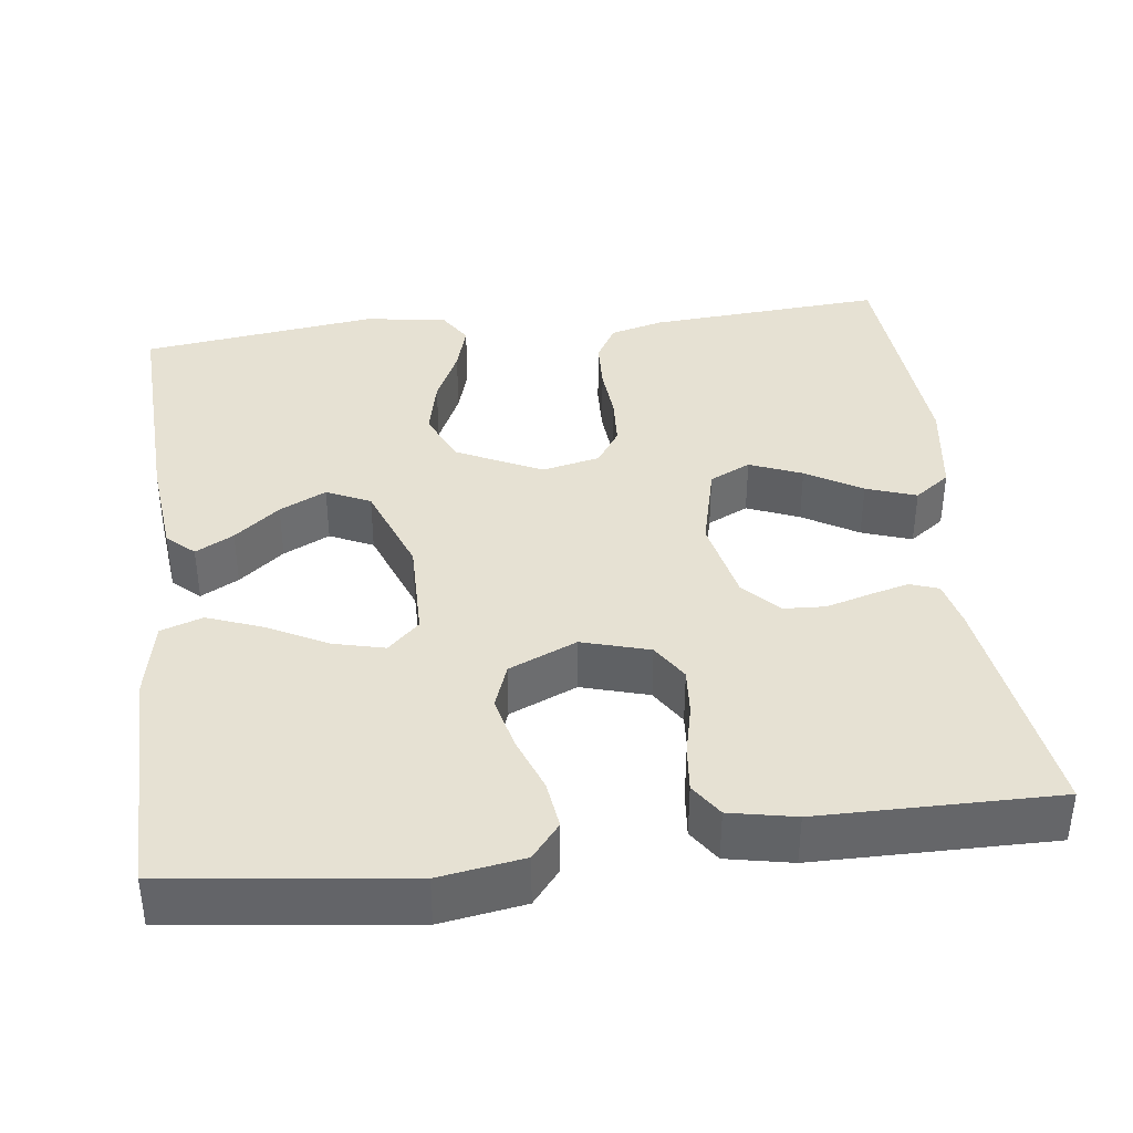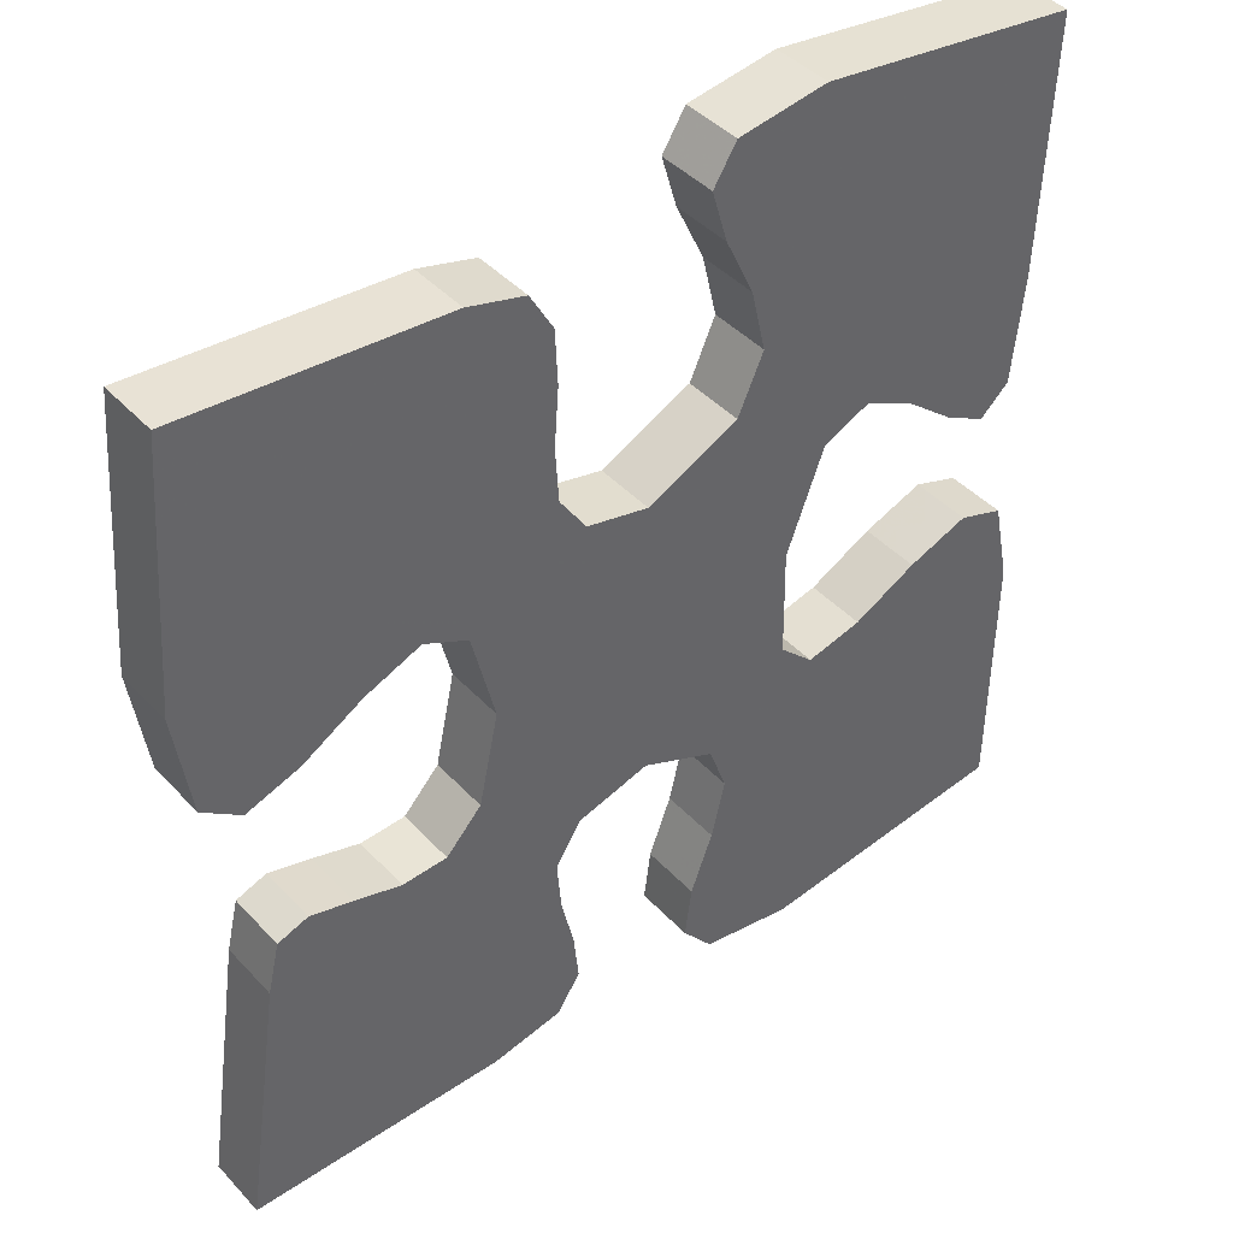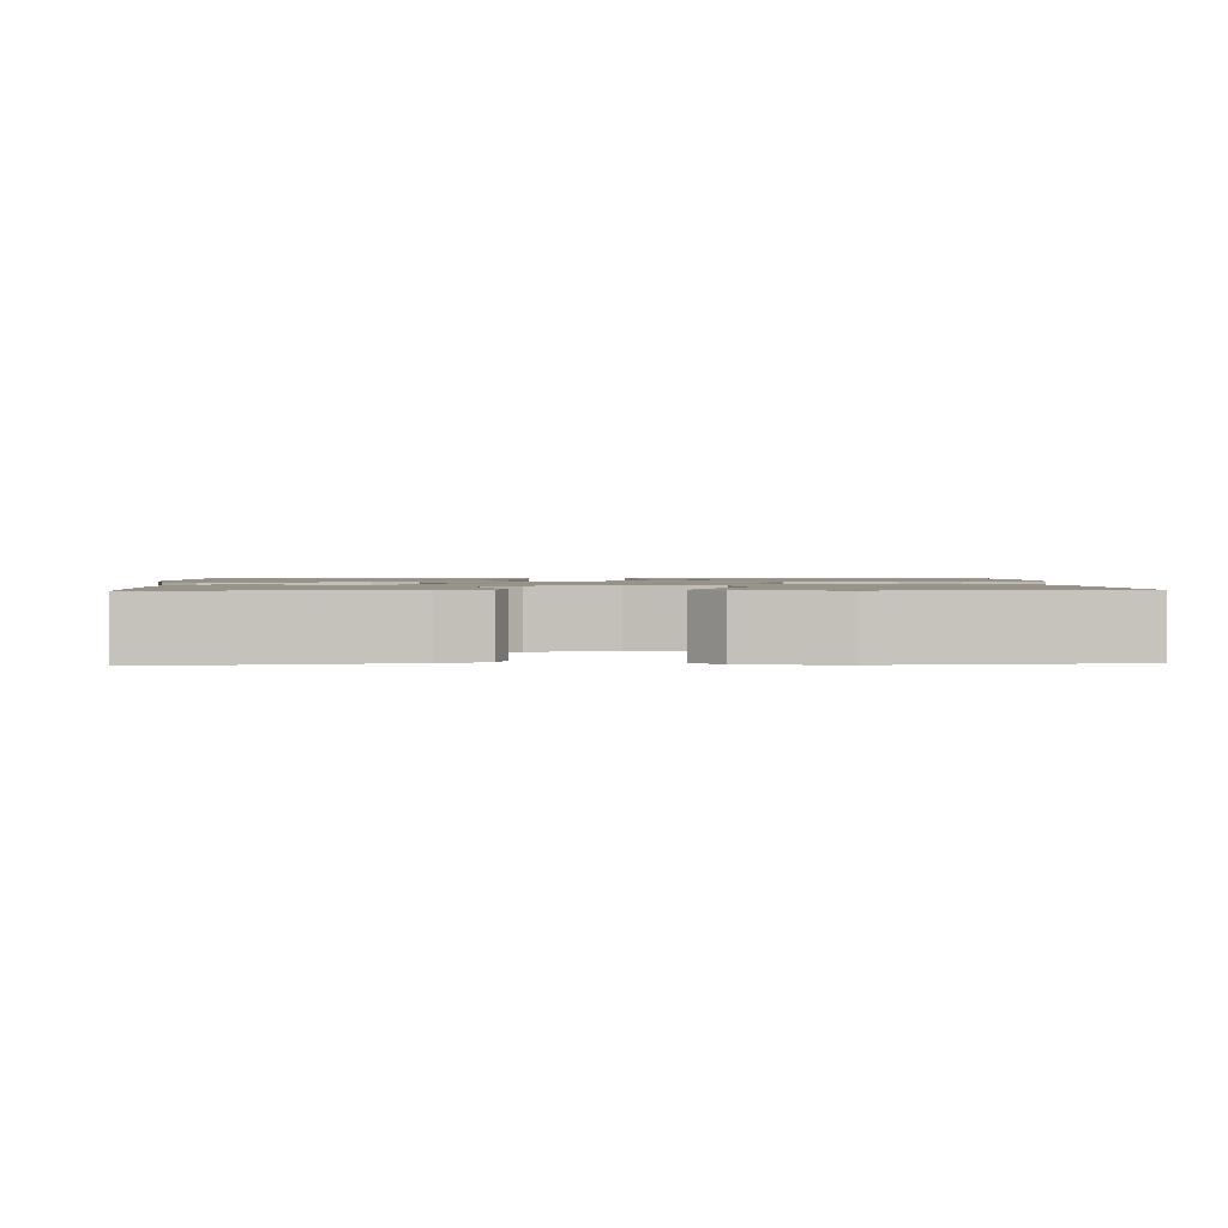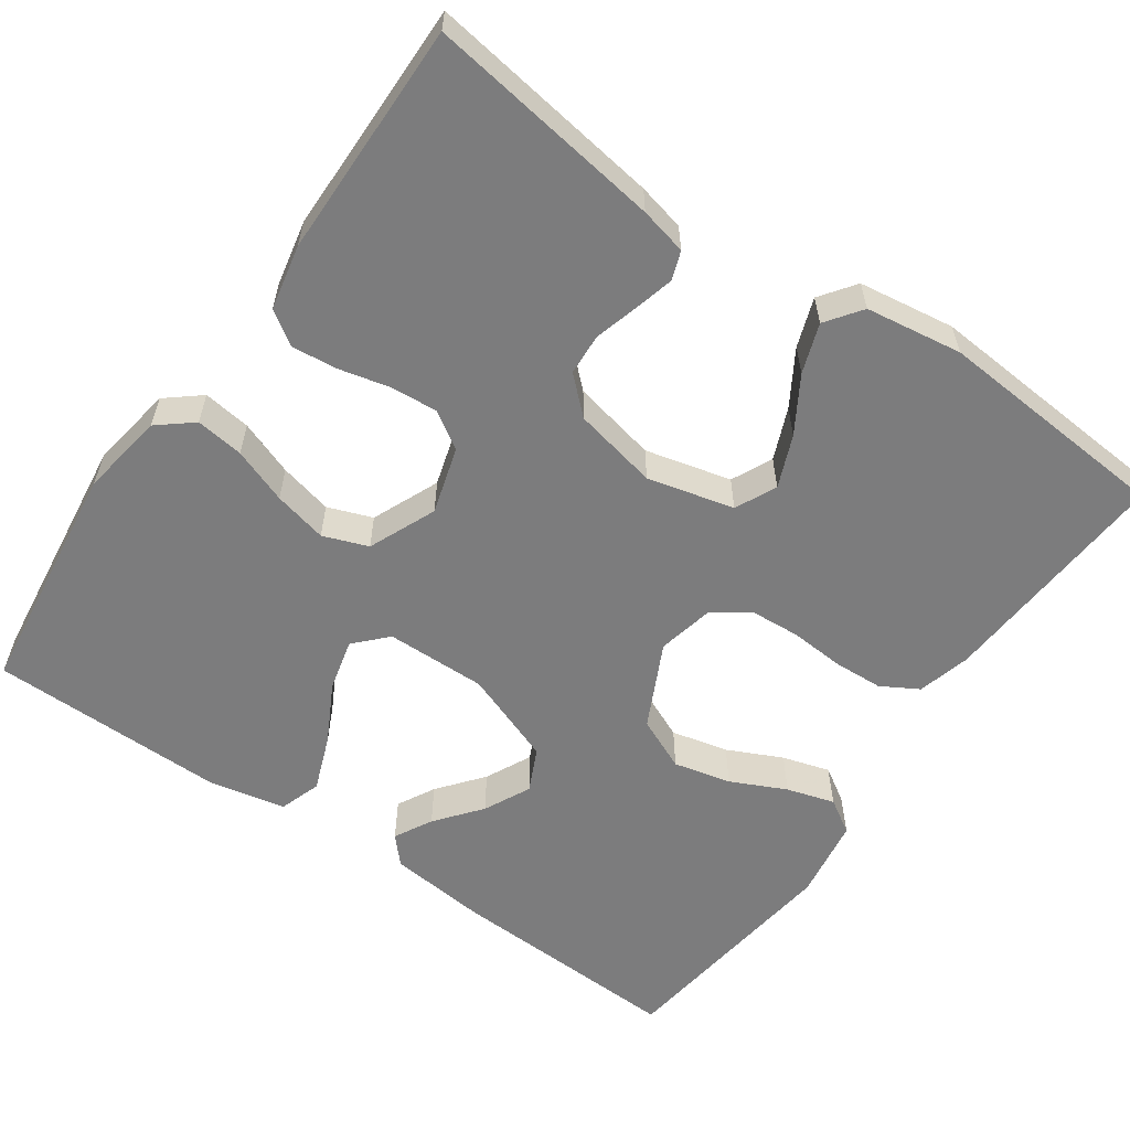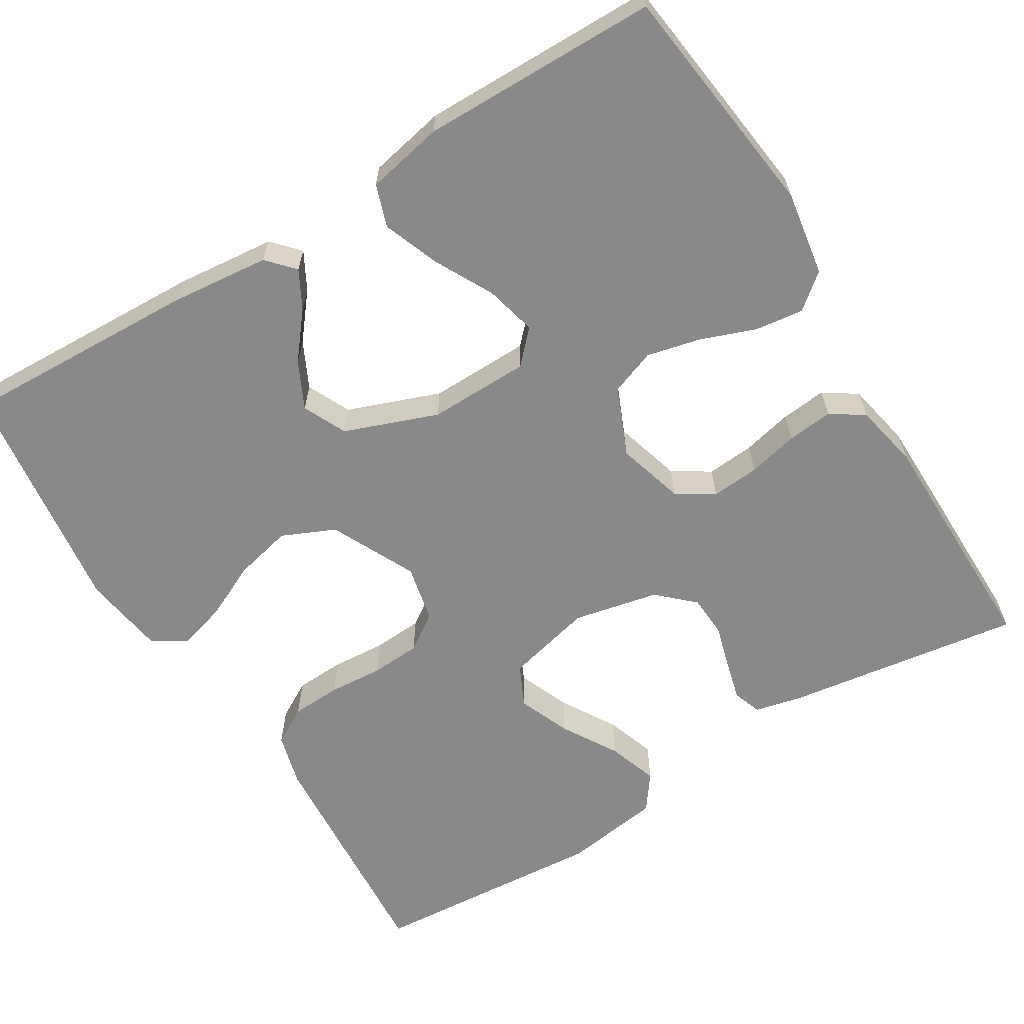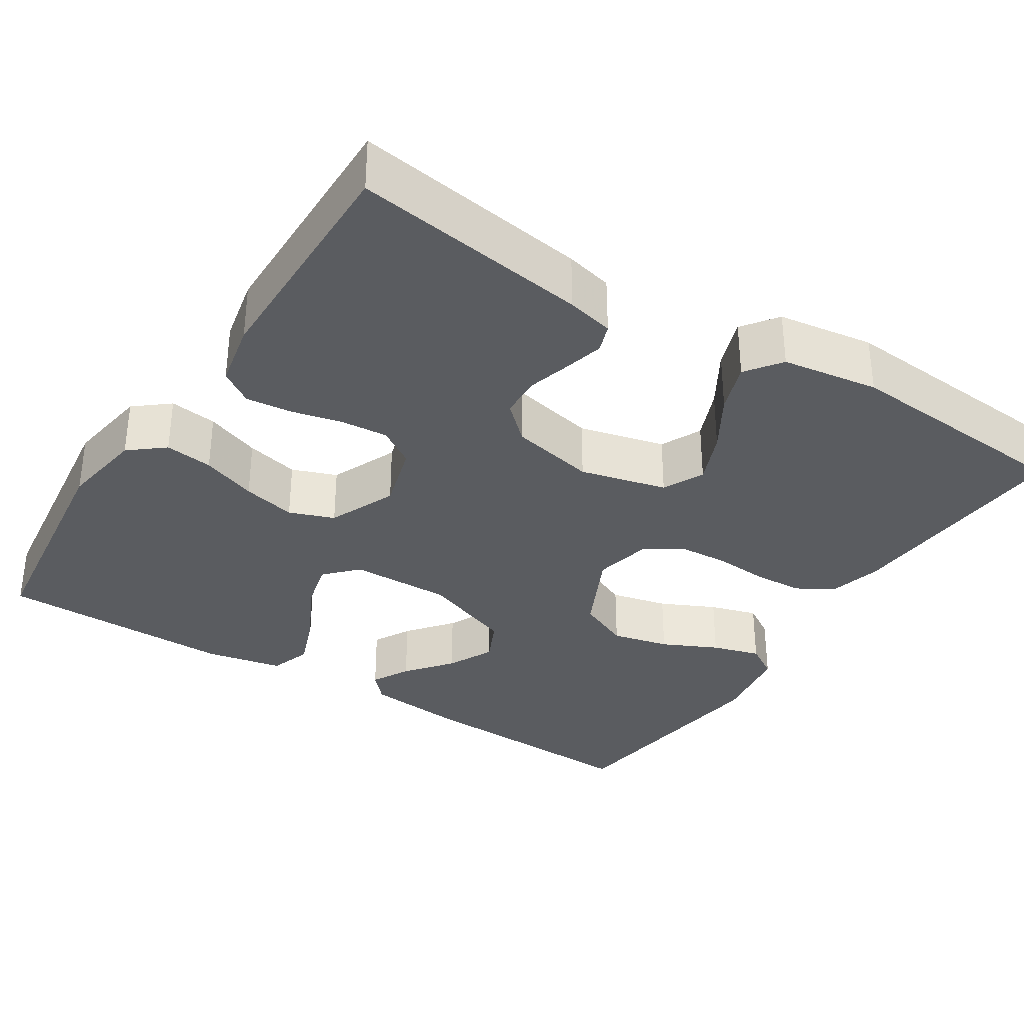
<metadata>
{"format":"obj","ext":"obj","renderer":"f3d","projection":"perspective","resolution":1024,"background":"white","views":[{"elev":38.7,"azim":172.8,"up":"+Y"},{"elev":42.3,"azim":-38.7,"up":"+Z"},{"elev":1.5,"azim":-93.5,"up":"+Y"},{"elev":-58.8,"azim":-124.8,"up":"+Y"},{"elev":-63.3,"azim":121.5,"up":"+Y"},{"elev":-33.9,"azim":-122.5,"up":"+Y"}]}
</metadata>
<code>
v 0.5 0.07 0.5
v 0.488 0.07 0.2
v 0.475 0.07 0.074
v 0.441 0.07 0.043
v 0.393 0.07 0.069
v 0.336 0.07 0.115
v 0.277 0.07 0.144
v 0.222 0.07 0.118
v 0.178 0.07 0
v 0.18 0.07 -0.128
v 0.22 0.07 -0.166
v 0.285 0.07 -0.15
v 0.359 0.07 -0.111
v 0.43 0.07 -0.084
v 0.483 0.07 -0.102
v 0.503 0.07 -0.2
v 0.5 0.07 -0.5
v 0.2 0.07 -0.537
v 0.093 0.07 -0.52
v 0.057 0.07 -0.476
v 0.065 0.07 -0.415
v 0.091 0.07 -0.345
v 0.107 0.07 -0.277
v 0.086 0.07 -0.22
v 0 0.07 -0.183
v -0.085 0.07 -0.208
v -0.115 0.07 -0.255
v -0.11 0.07 -0.316
v -0.095 0.07 -0.38
v -0.089 0.07 -0.438
v -0.117 0.07 -0.48
v -0.2 0.07 -0.497
v -0.5 0.07 -0.5
v -0.456 0.07 -0.2
v -0.442 0.07 -0.14
v -0.406 0.07 -0.127
v -0.356 0.07 -0.14
v -0.3 0.07 -0.156
v -0.247 0.07 -0.153
v -0.205 0.07 -0.108
v -0.182 0.07 0
v -0.209 0.07 0.11
v -0.261 0.07 0.135
v -0.327 0.07 0.108
v -0.397 0.07 0.066
v -0.46 0.07 0.044
v -0.505 0.07 0.077
v -0.523 0.07 0.2
v -0.5 0.07 0.5
v -0.2 0.07 0.479
v -0.133 0.07 0.461
v -0.106 0.07 0.414
v -0.103 0.07 0.351
v -0.108 0.07 0.282
v -0.104 0.07 0.219
v -0.073 0.07 0.173
v 0 0.07 0.157
v 0.107 0.07 0.209
v 0.137 0.07 0.276
v 0.12 0.07 0.349
v 0.087 0.07 0.419
v 0.069 0.07 0.48
v 0.096 0.07 0.523
v 0.2 0.07 0.539
v 0.5 0 0.5
v 0.488 0 0.2
v 0.475 0 0.074
v 0.441 0 0.043
v 0.393 0 0.069
v 0.336 0 0.115
v 0.277 0 0.144
v 0.222 0 0.118
v 0.178 0 0
v 0.18 0 -0.128
v 0.22 0 -0.166
v 0.285 0 -0.15
v 0.359 0 -0.111
v 0.43 0 -0.084
v 0.483 0 -0.102
v 0.503 0 -0.2
v 0.5 0 -0.5
v 0.2 0 -0.537
v 0.093 0 -0.52
v 0.057 0 -0.476
v 0.065 0 -0.415
v 0.091 0 -0.345
v 0.107 0 -0.277
v 0.086 0 -0.22
v 0 0 -0.183
v -0.085 0 -0.208
v -0.115 0 -0.255
v -0.11 0 -0.316
v -0.095 0 -0.38
v -0.089 0 -0.438
v -0.117 0 -0.48
v -0.2 0 -0.497
v -0.5 0 -0.5
v -0.456 0 -0.2
v -0.442 0 -0.14
v -0.406 0 -0.127
v -0.356 0 -0.14
v -0.3 0 -0.156
v -0.247 0 -0.153
v -0.205 0 -0.108
v -0.182 0 0
v -0.209 0 0.11
v -0.261 0 0.135
v -0.327 0 0.108
v -0.397 0 0.066
v -0.46 0 0.044
v -0.505 0 0.077
v -0.523 0 0.2
v -0.5 0 0.5
v -0.2 0 0.479
v -0.133 0 0.461
v -0.106 0 0.414
v -0.103 0 0.351
v -0.108 0 0.282
v -0.104 0 0.219
v -0.073 0 0.173
v 0 0 0.157
v 0.107 0 0.209
v 0.137 0 0.276
v 0.12 0 0.349
v 0.087 0 0.419
v 0.069 0 0.48
v 0.096 0 0.523
v 0.2 0 0.539
f 60 61 62 63
f 59 60 63 64
f 51 52 53 54
f 51 54 55
f 50 51 55
f 49 50 55
f 48 49 55 56
f 44 45 46 47
f 43 44 47 48
f 35 36 37 38
f 33 34 35 38
f 33 38 39
f 32 33 39 40
f 28 29 30 31
f 27 28 31 32
f 19 20 21 22
f 19 22 23
f 18 19 23
f 17 18 23
f 16 17 23 24
f 12 13 14 15
f 11 12 15 16
f 3 4 5 6
f 3 6 7
f 2 3 7
f 59 64 1 2
f 58 59 2 7
f 57 58 7 8
f 43 48 56 57
f 42 43 57 8
f 41 42 8 9
f 27 32 40 41
f 26 27 41
f 25 26 41 9
f 11 16 24 25
f 10 11 25
f 9 10 25
f 127 126 125 124
f 128 127 124 123
f 118 117 116 115
f 119 118 115
f 119 115 114
f 119 114 113
f 120 119 113 112
f 111 110 109 108
f 112 111 108 107
f 102 101 100 99
f 102 99 98 97
f 103 102 97
f 104 103 97 96
f 95 94 93 92
f 96 95 92 91
f 86 85 84 83
f 87 86 83
f 87 83 82
f 87 82 81
f 88 87 81 80
f 79 78 77 76
f 80 79 76 75
f 70 69 68 67
f 71 70 67
f 71 67 66
f 66 65 128 123
f 71 66 123 122
f 72 71 122 121
f 121 120 112 107
f 72 121 107 106
f 73 72 106 105
f 105 104 96 91
f 105 91 90
f 73 105 90 89
f 89 88 80 75
f 89 75 74
f 89 74 73
f 1 65 66 2
f 2 66 67 3
f 3 67 68 4
f 4 68 69 5
f 5 69 70 6
f 6 70 71 7
f 7 71 72 8
f 8 72 73 9
f 9 73 74 10
f 10 74 75 11
f 11 75 76 12
f 12 76 77 13
f 13 77 78 14
f 14 78 79 15
f 15 79 80 16
f 16 80 81 17
f 17 81 82 18
f 18 82 83 19
f 19 83 84 20
f 20 84 85 21
f 21 85 86 22
f 22 86 87 23
f 23 87 88 24
f 24 88 89 25
f 25 89 90 26
f 26 90 91 27
f 27 91 92 28
f 28 92 93 29
f 29 93 94 30
f 30 94 95 31
f 31 95 96 32
f 32 96 97 33
f 33 97 98 34
f 34 98 99 35
f 35 99 100 36
f 36 100 101 37
f 37 101 102 38
f 38 102 103 39
f 39 103 104 40
f 40 104 105 41
f 41 105 106 42
f 42 106 107 43
f 43 107 108 44
f 44 108 109 45
f 45 109 110 46
f 46 110 111 47
f 47 111 112 48
f 48 112 113 49
f 49 113 114 50
f 50 114 115 51
f 51 115 116 52
f 52 116 117 53
f 53 117 118 54
f 54 118 119 55
f 55 119 120 56
f 56 120 121 57
f 57 121 122 58
f 58 122 123 59
f 59 123 124 60
f 60 124 125 61
f 61 125 126 62
f 62 126 127 63
f 63 127 128 64
f 64 128 65 1

</code>
